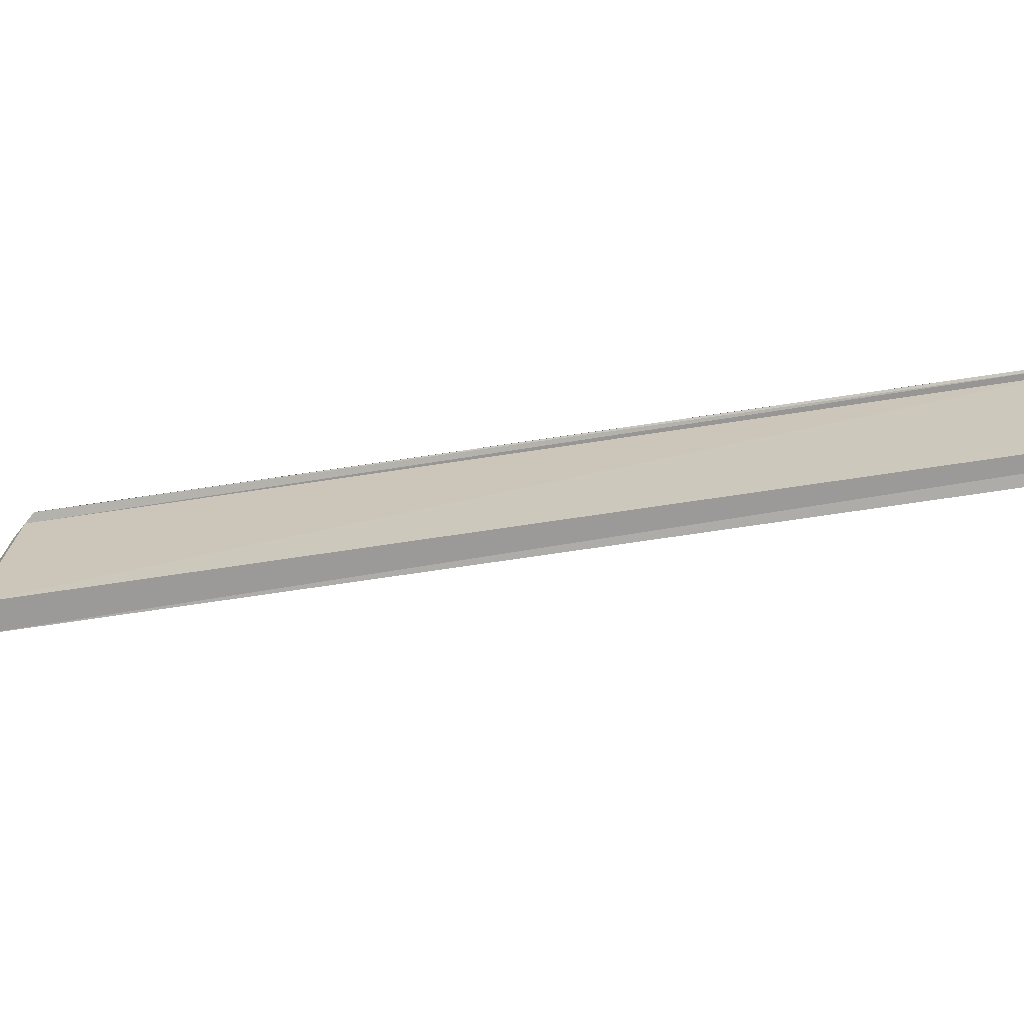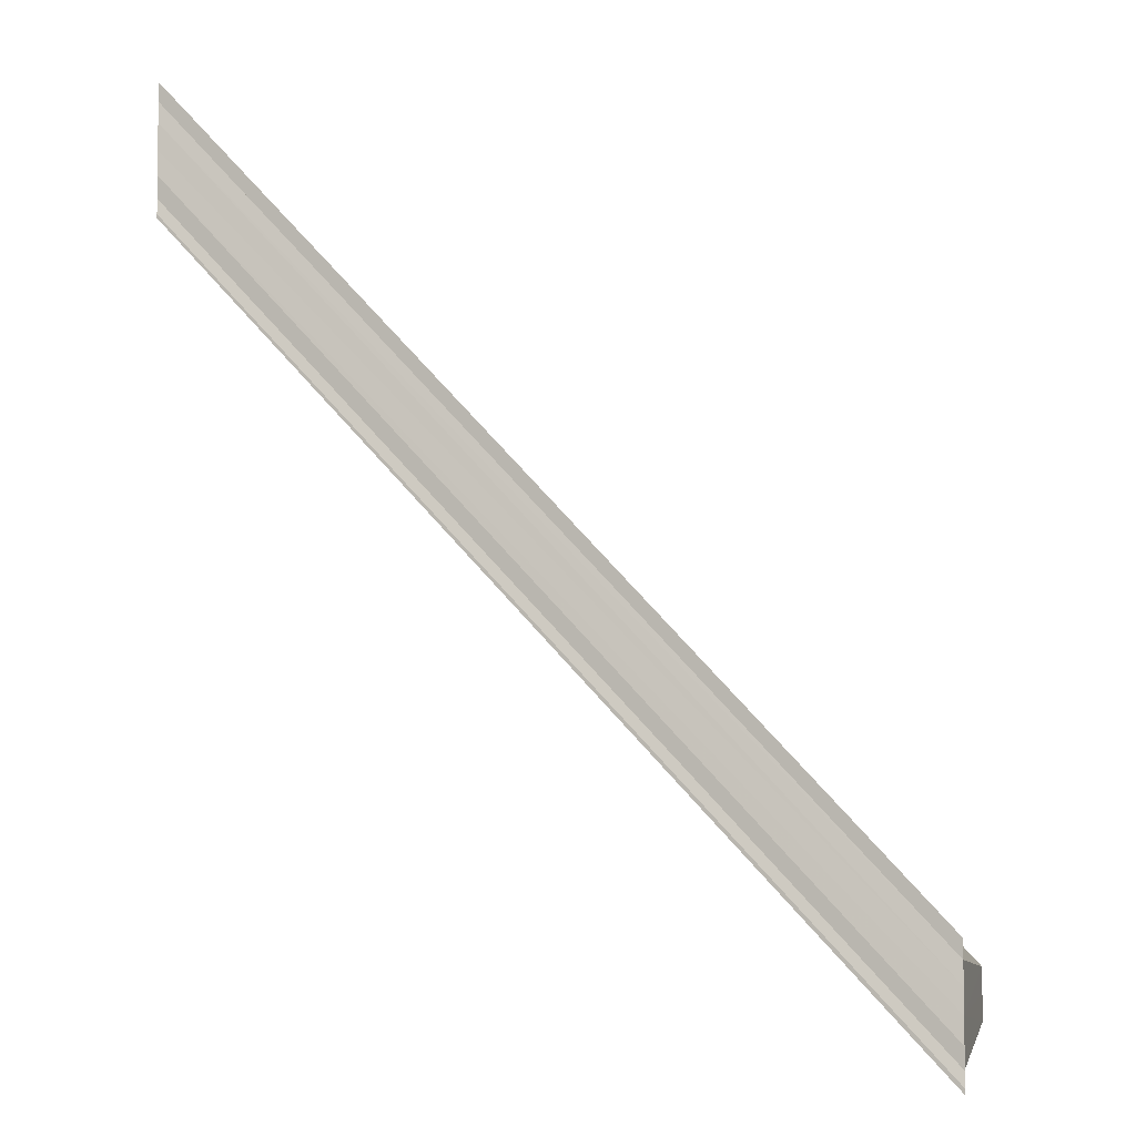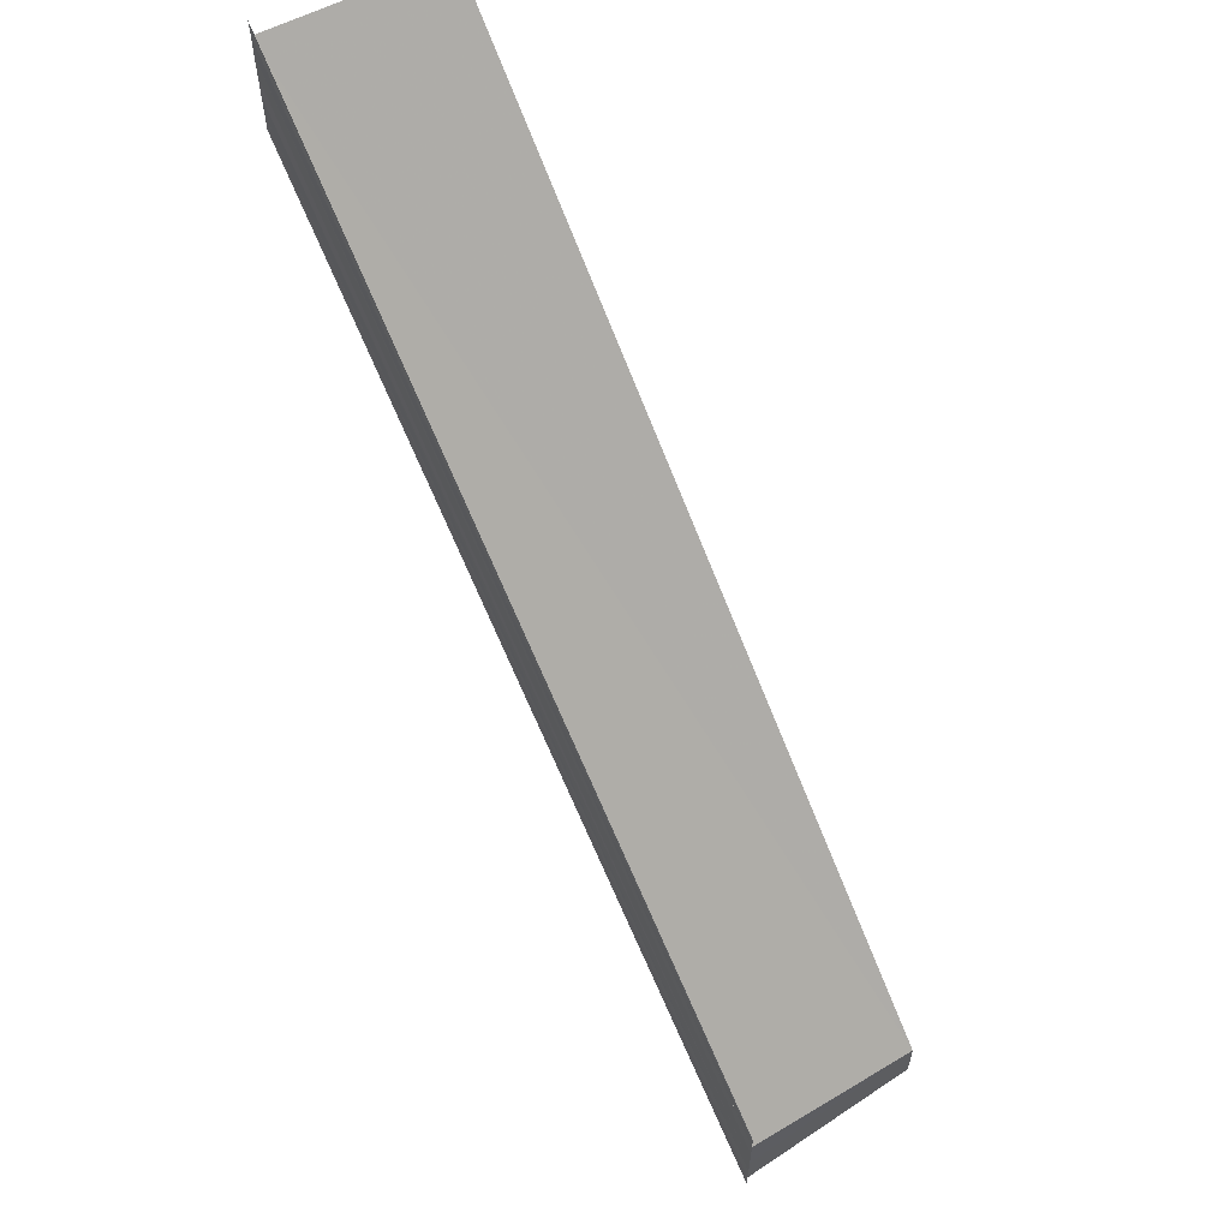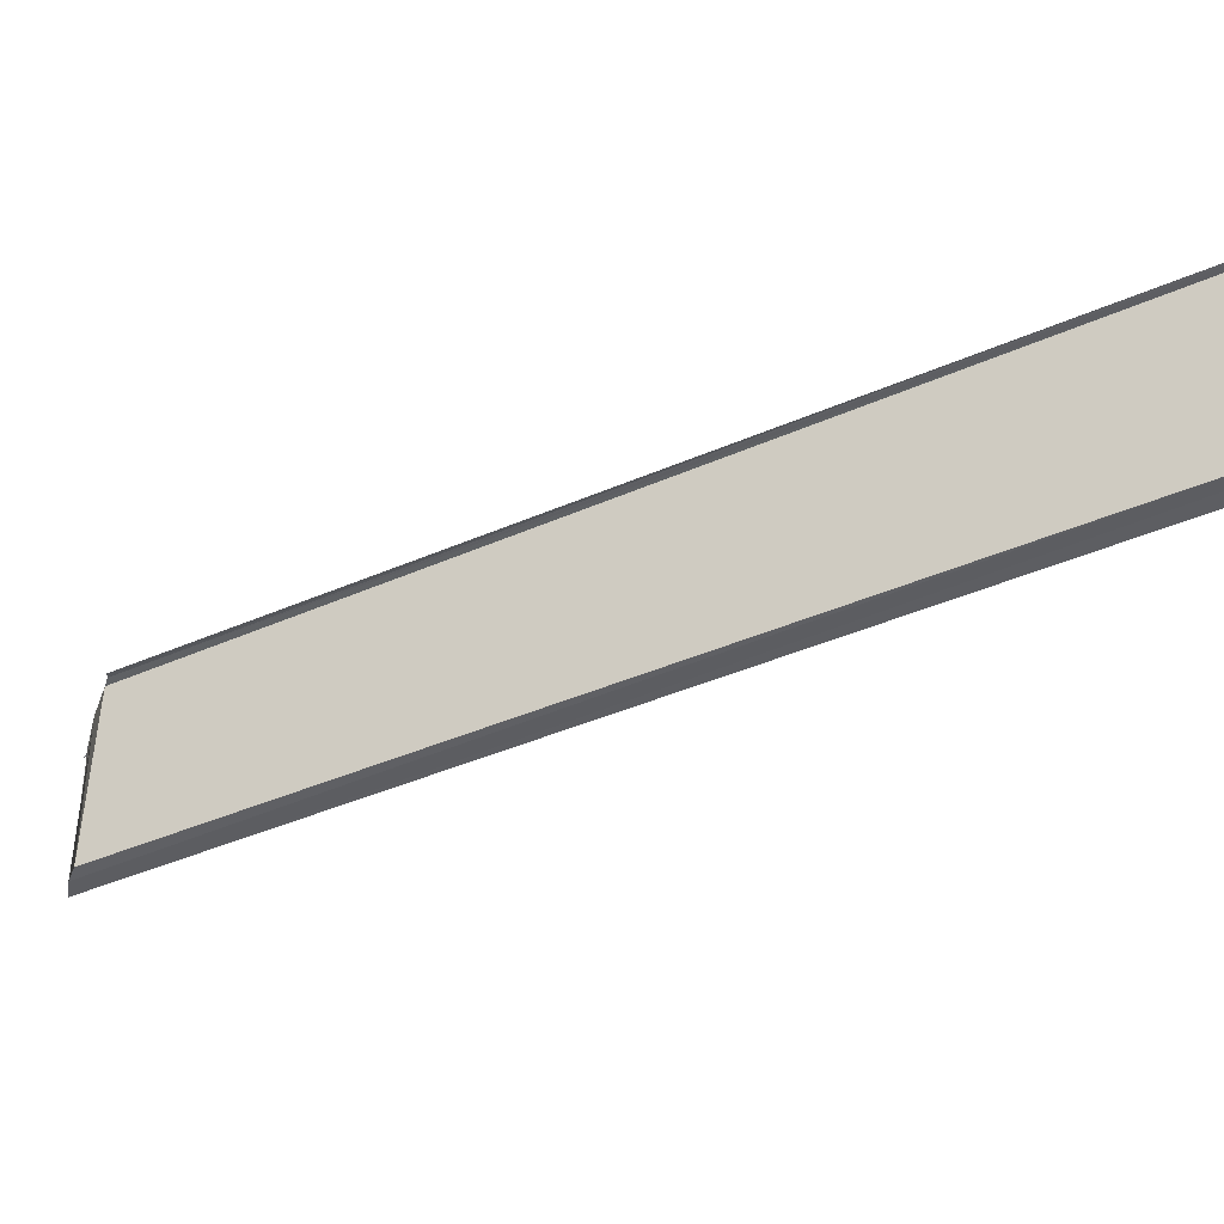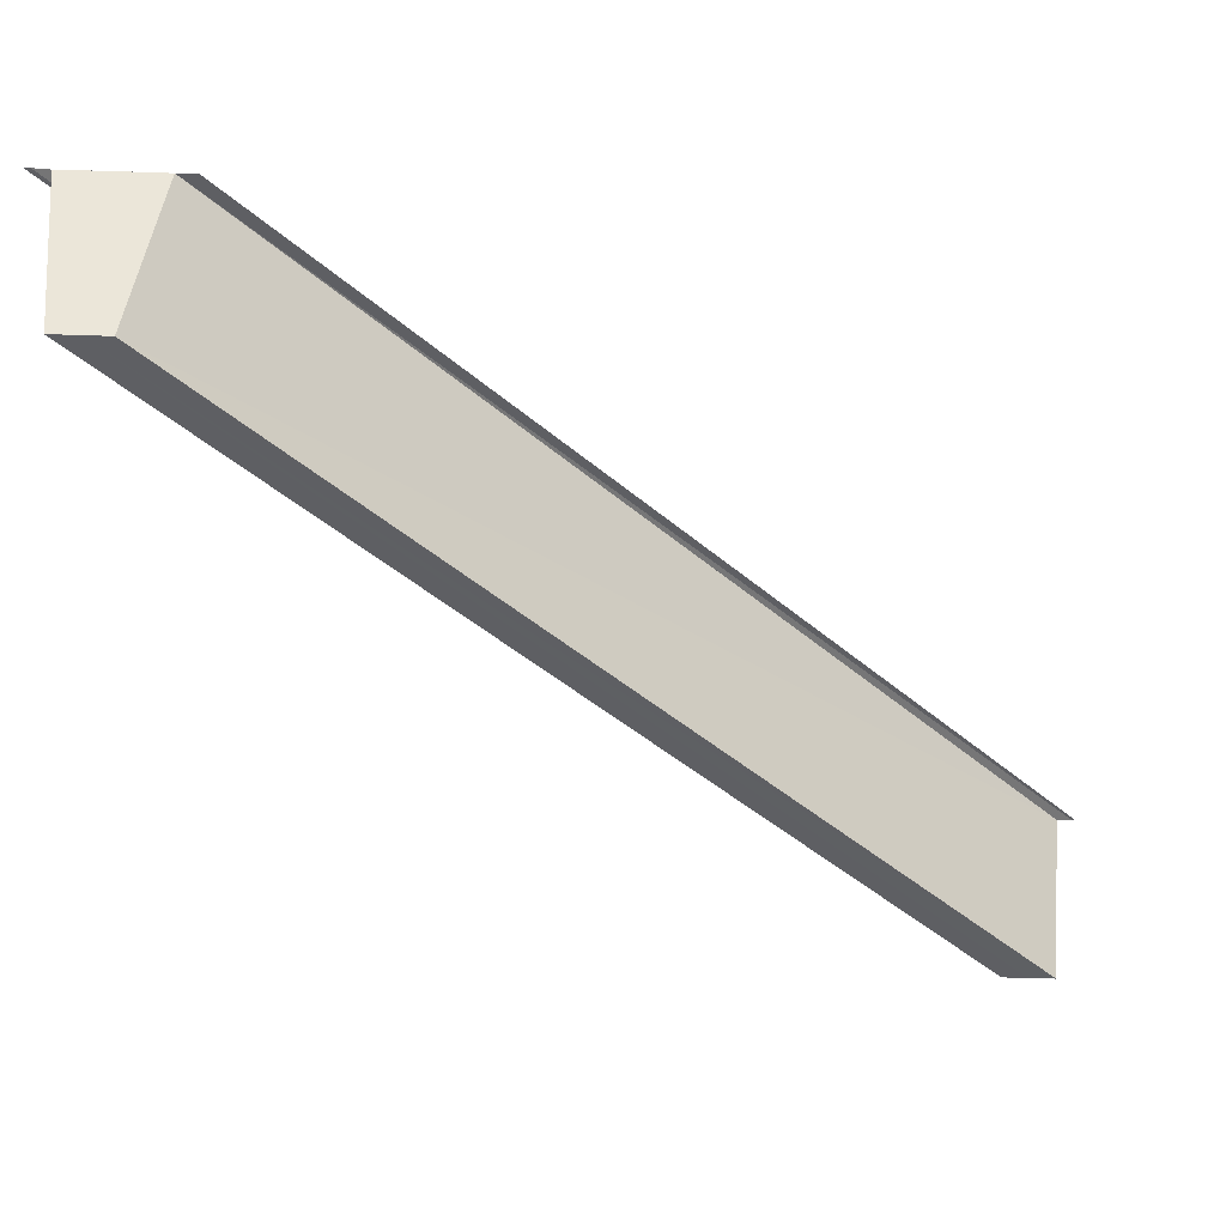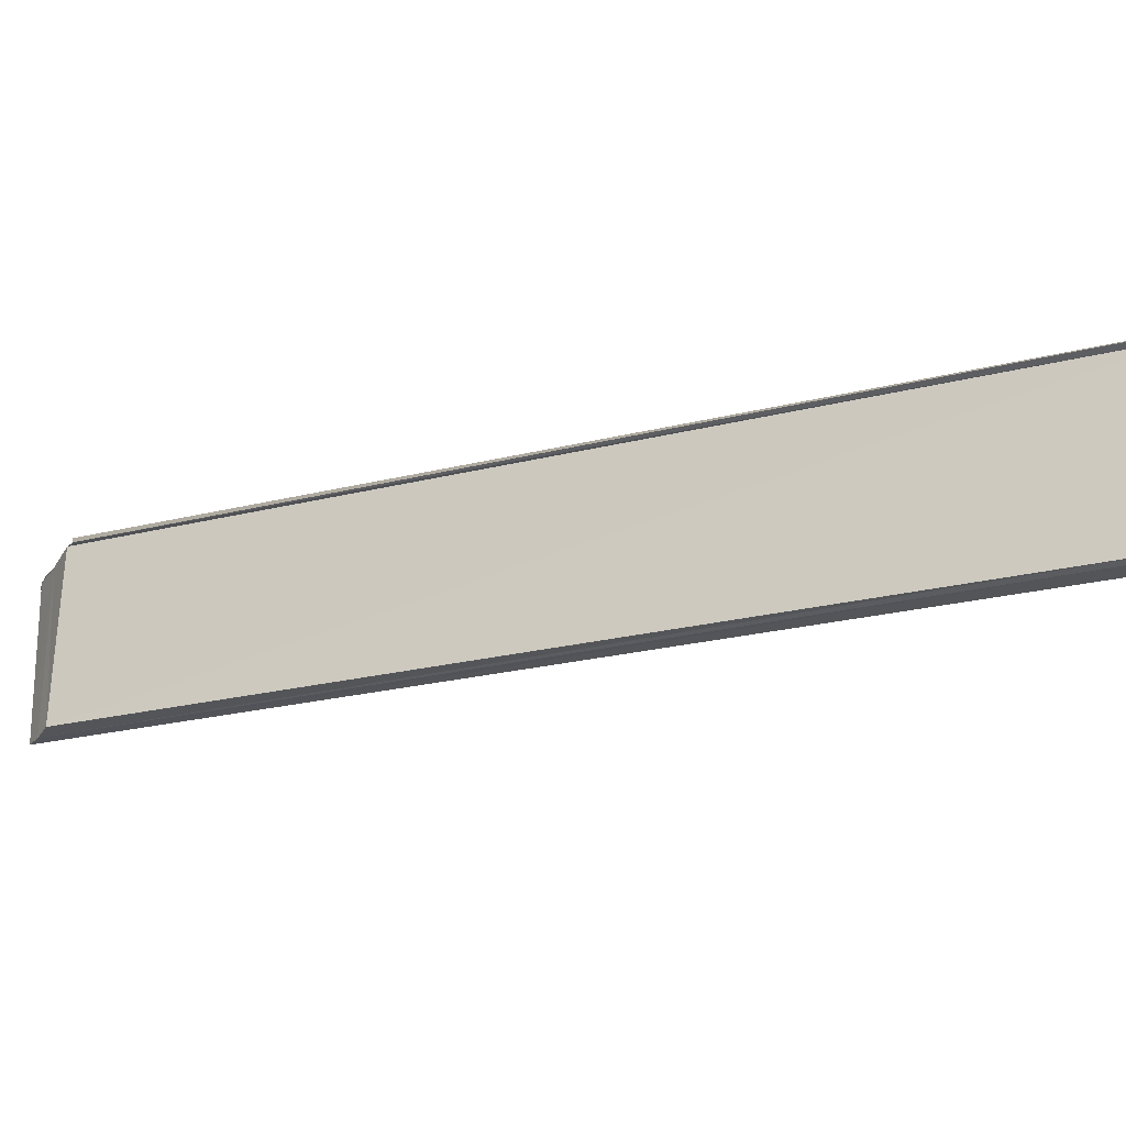
<metadata>
{"format":"obj","ext":"obj","renderer":"f3d","projection":"perspective","resolution":1024,"background":"white","views":[{"elev":-70.7,"azim":141.8,"up":"+Y"},{"elev":-3.8,"azim":-166.3,"up":"+Z"},{"elev":61.3,"azim":-122.6,"up":"+Z"},{"elev":-39.9,"azim":-17.9,"up":"+Y"},{"elev":-43.1,"azim":-92.4,"up":"+Y"},{"elev":-25.9,"azim":154.6,"up":"+Y"}]}
</metadata>
<code>
o 10939
v 2196 1884 17.75
v 2196 1884 17.75
v 2196 1884 17.79
v 2196 1884 17.75
v 2196 1884 17.79
v 2196 1884 17.75
v 2196 1884 17.79
v 2196 1884 17.75
v 2196 1884 17.79
v 2196 1884 17.75
v 2196 1884 17.75
v 2196 1884 17.75
v 2196 1884 17.75
v 2196 1884 17.79
v 2196 1884 17.79
v 2196 1884 17.79
v 2196 1884 17.79
v 2196 1884 17.79
v 2196 1884 17.79
v 2196 1884 17.75
v 2196 1884 17.79
v 2196 1884 17.75
v 2196 1884 17.75
v 2196 1884 17.75
v 2196 1884 17.75
v 2196 1884 17.79
v 2196 1884 17.75
v 2196 1884 17.75
v 2196 1884 17.75
v 2196 1884 17.79
v 2196 1884 17.75
v 2196 1884 17.75
v 2196 1884 17.75
v 2196 1884 17.79
v 2196 1884 17.75
v 2196 1884 17.75
v 2196 1884 17.79
v 2196 1884 17.79
v 2196 1884 17.75
v 2196 1884 17.79
v 2196 1884 17.79
v 2196 1884 17.79
v 2196 1884 17.79
v 2196 1884 17.79
v 2196 1884 17.75
v 2196 1884 17.79
v 2196 1884 17.75
v 2196 1884 17.79
v 2196 1884 17.75
v 2196 1884 17.75
v 2196 1884 17.75
v 2196 1884 17.79
v 2196 1884 17.75
v 2196 1884 17.79
v 2196 1884 17.75
v 2196 1884 17.75
v 2196 1884 17.79
v 2196 1884 17.75
v 2196 1884 17.75
v 2196 1884 17.79
v 2196 1884 17.79
f 1 2 3
f 4 1 5
f 5 6 7
f 7 8 9
f 10 8 11
f 10 11 12
f 10 13 8
f 14 12 15
f 16 13 17
f 18 13 19
f 18 20 21
f 22 23 18
f 22 24 18
f 25 24 26
f 27 28 14
f 29 28 30
f 31 32 14
f 14 33 34
f 30 33 34
f 10 32 35
f 36 35 37
f 38 36 37
f 10 36 38
f 37 39 40
f 38 40 41
f 38 41 42
f 38 42 43
f 44 10 38
f 45 10 44
f 46 45 44
f 38 16 46
f 47 45 48
f 49 50 48
f 51 50 52
f 48 53 54
f 52 53 54
f 55 56 57
f 55 58 57
f 57 59 60
f 57 39 61

</code>
